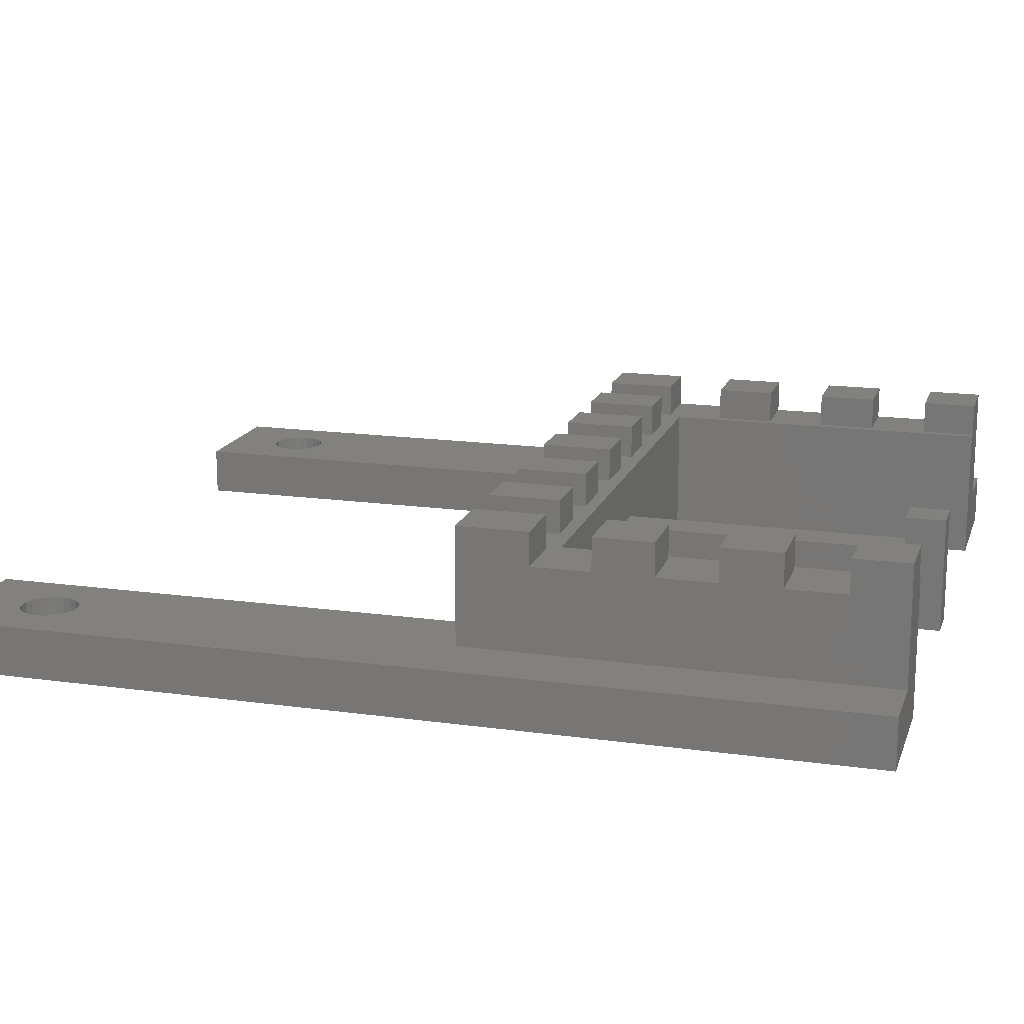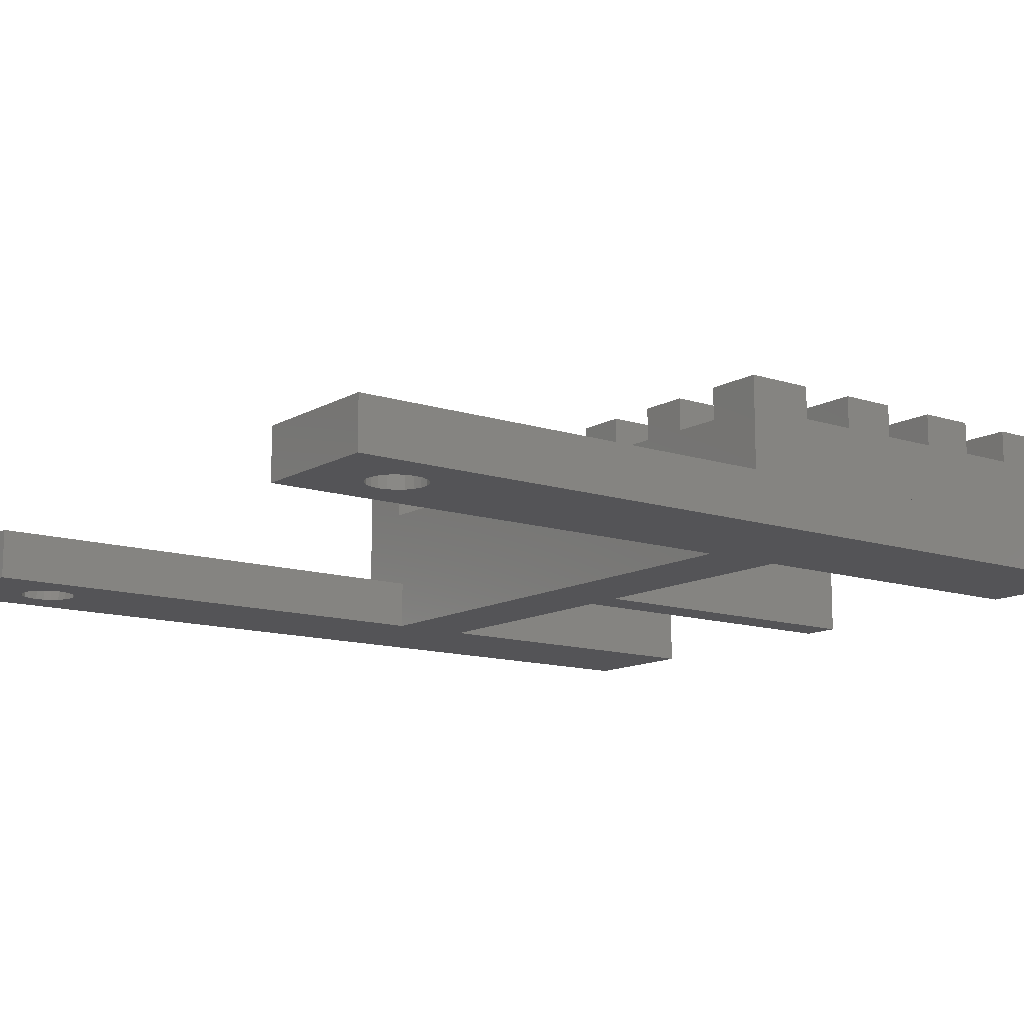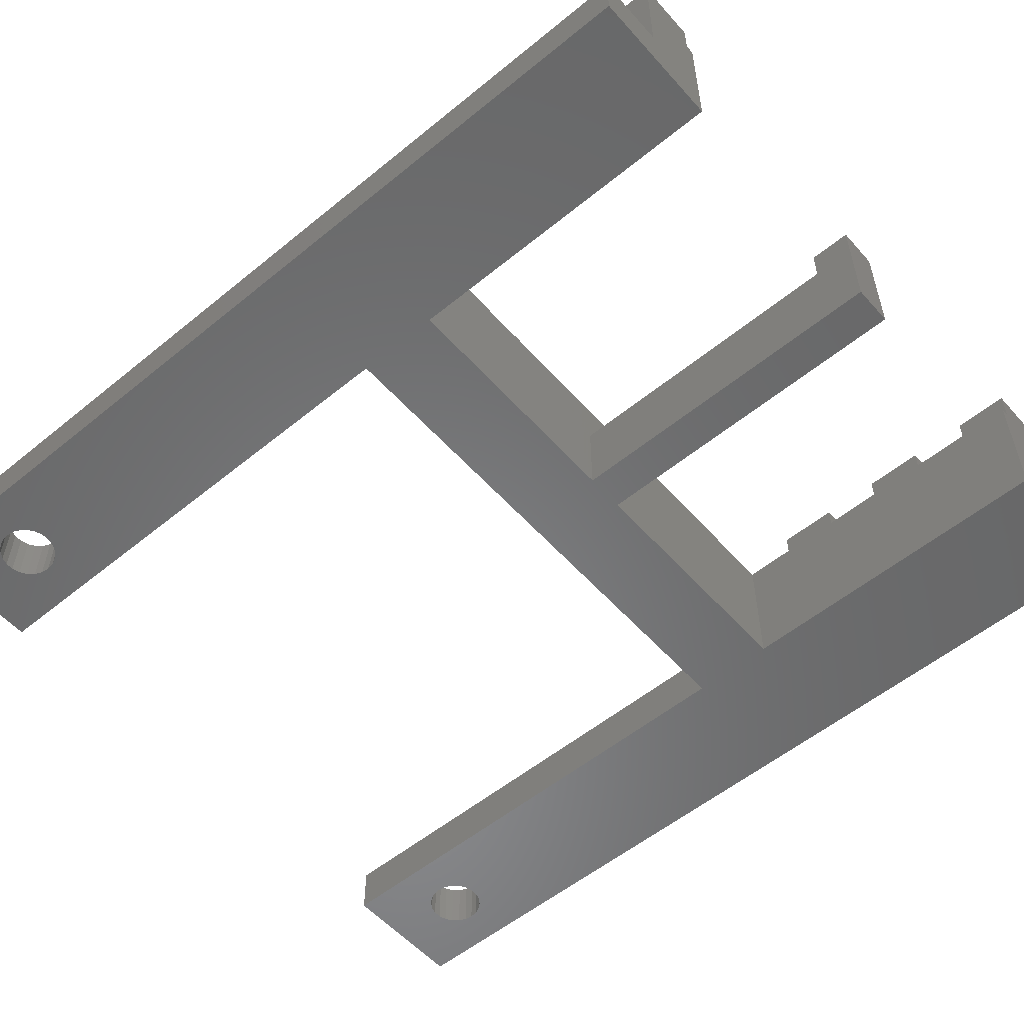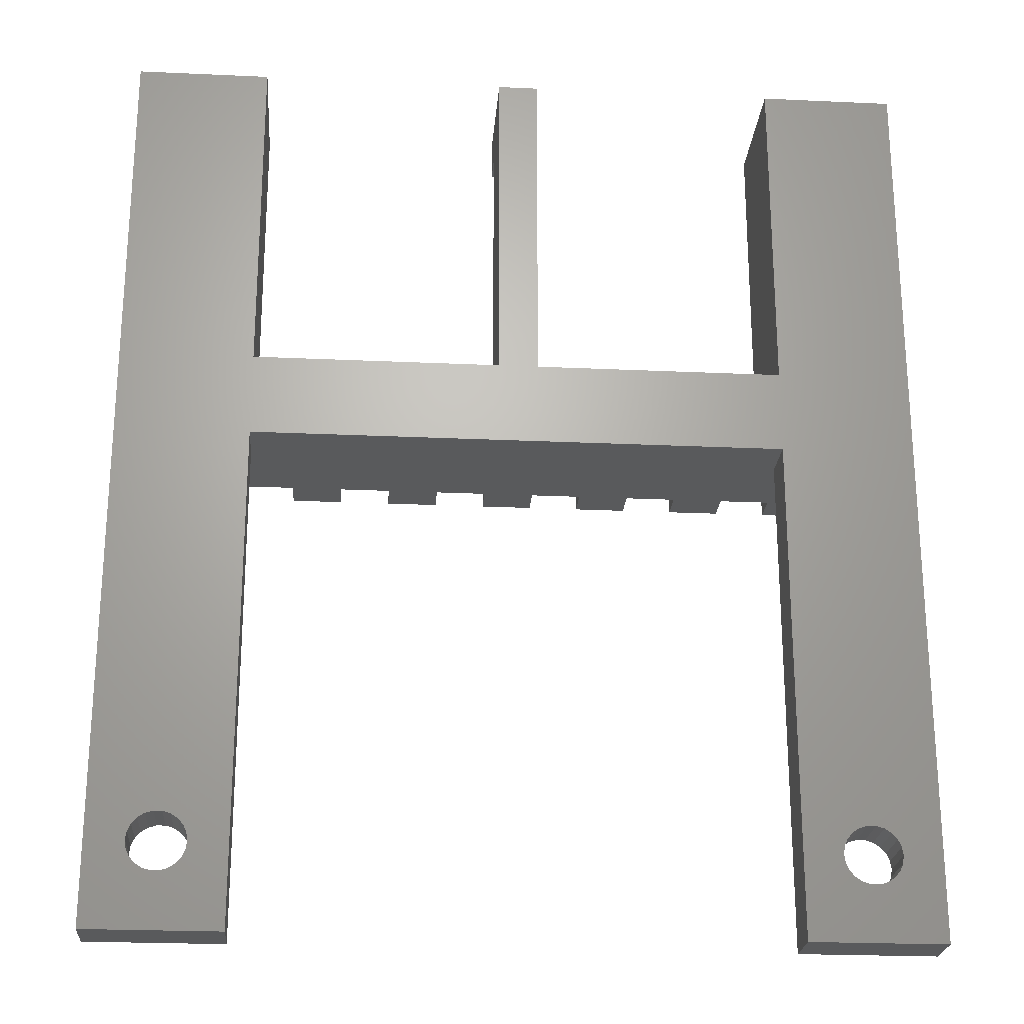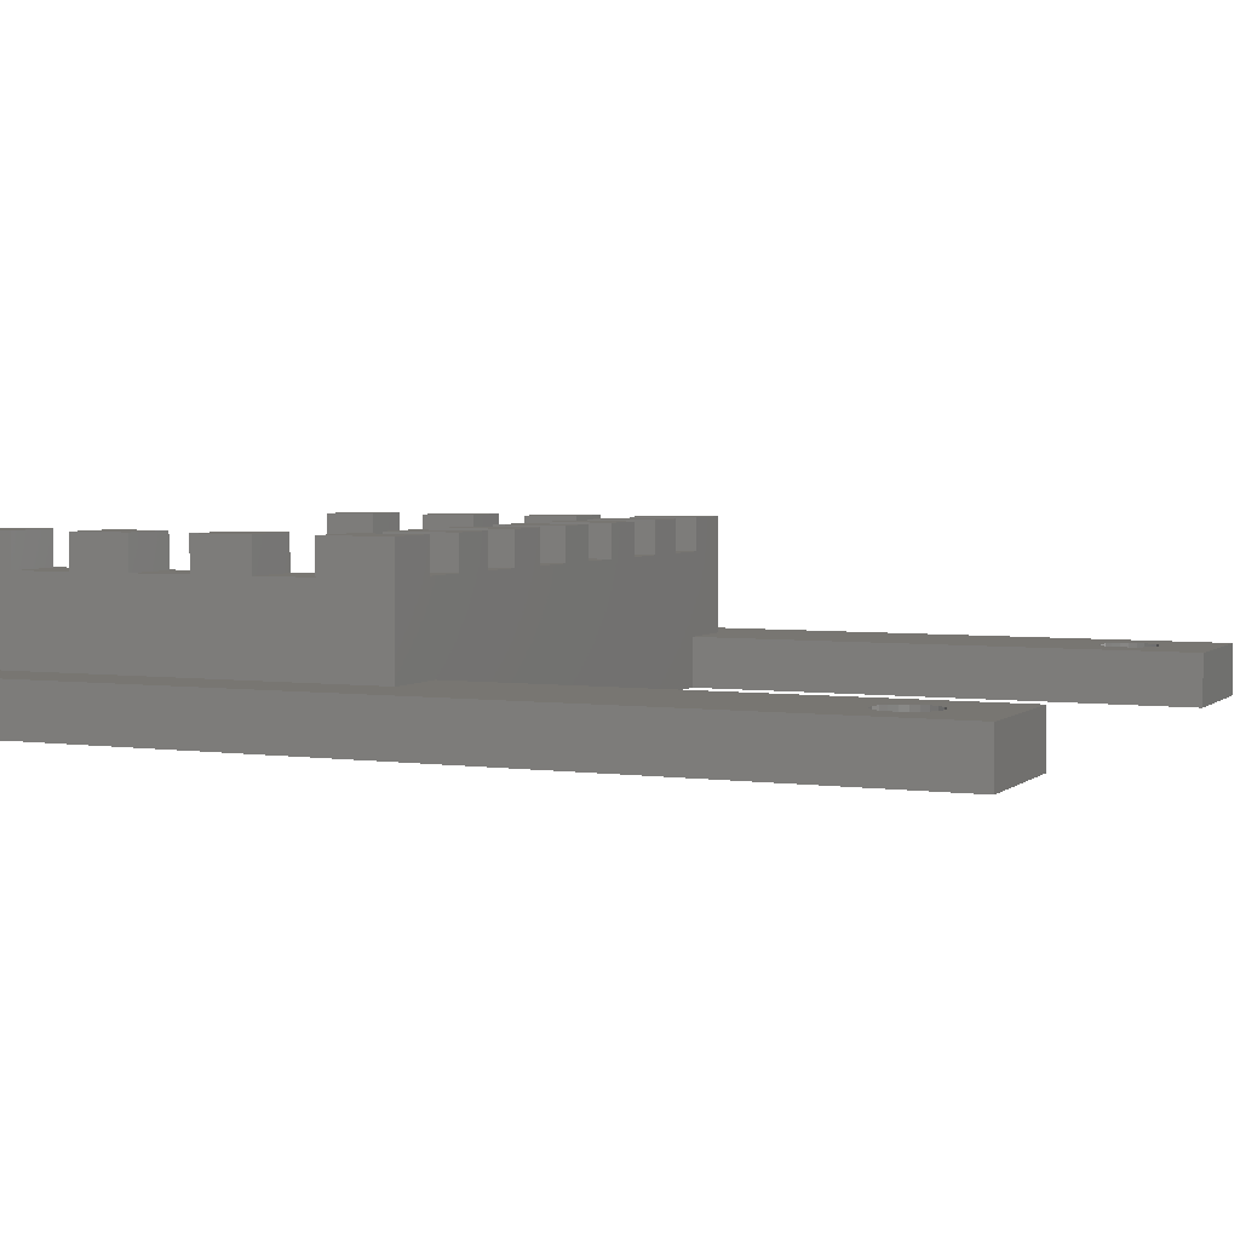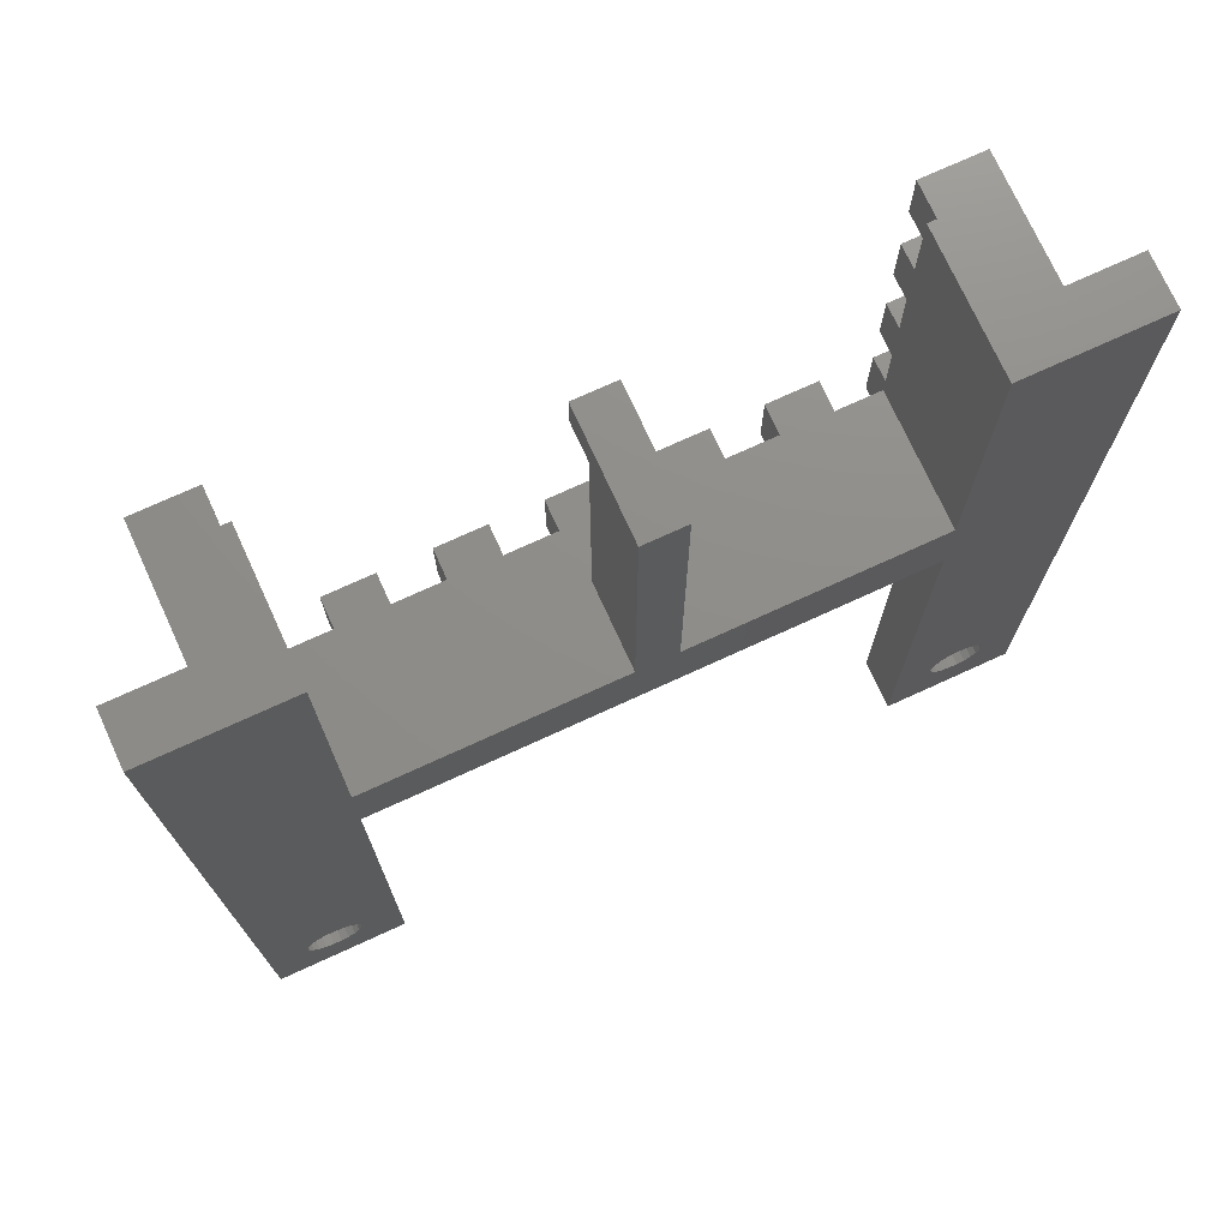
<metadata>
{"format":"stl","ext":"stl","renderer":"f3d","projection":"perspective","resolution":1024,"background":"white","views":[{"elev":16.2,"azim":106.1,"up":"+Z"},{"elev":-12.5,"azim":52.8,"up":"+Z"},{"elev":-55.2,"azim":130.8,"up":"+Z"},{"elev":-23.5,"azim":175.6,"up":"+Y"},{"elev":3.7,"azim":-65.8,"up":"+Z"},{"elev":73.9,"azim":155.4,"up":"+Y"}]}
</metadata>
<code>
# stl→obj: 228 verts, 460 faces
v -79 -50 0
v -79 5 3
v -79 5 0
v -79 -50 3
v -75 -20 3
v -75 5 3
v -75.71 -43.45 3
v -75.24 -43.32 3
v -76.11 -43.72 3
v -76.43 -44.08 3
v -76.63 -44.52 3
v -73.37 -44.52 3
v -71 -50 3
v -71 -20 3
v -73.3 -45 3
v -73.57 -44.08 3
v -73.89 -43.72 3
v -74.29 -43.45 3
v -74.76 -43.32 3
v -73.37 -45.48 3
v -73.57 -45.92 3
v -73.89 -46.28 3
v -74.29 -46.55 3
v -74.76 -46.68 3
v -75.24 -46.68 3
v -75.71 -46.55 3
v -76.11 -46.28 3
v -76.43 -45.92 3
v -76.63 -45.48 3
v -76.7 -45 3
v -71 -15 8.01
v -71 5 0
v -71 5 8.01
v -71 -15 0
v -71 -20 0
v -71 -50 0
v -71.5 5 8.01
v -75 5 10
v -71.5 5 10
v -73.37 -44.52 0
v -73.57 -44.08 0
v -73.3 -45 0
v -73.37 -45.48 0
v -73.57 -45.92 0
v -73.89 -46.28 0
v -74.29 -46.55 0
v -74.76 -46.68 0
v -75.24 -46.68 0
v -75.71 -46.55 0
v -76.63 -45.48 0
v -76.7 -45 0
v -76.43 -45.92 0
v -76.11 -46.28 0
v -39 -20 0
v -53.8 -15 0
v -39 -15 0
v -56.2 -15 0
v -53.8 5 0
v -56.2 5 0
v -73.89 -43.72 0
v -74.29 -43.45 0
v -74.76 -43.32 0
v -75.24 -43.32 0
v -75.71 -43.45 0
v -76.11 -43.72 0
v -76.43 -44.08 0
v -76.63 -44.52 0
v -33.37 -44.52 0
v -31 -50 0
v -33.3 -45 0
v -33.37 -45.48 0
v -33.57 -45.92 0
v -33.89 -46.28 0
v -34.29 -46.55 0
v -34.76 -46.68 0
v -35.24 -46.68 0
v -39 -50 0
v -35.71 -46.55 0
v -36.63 -45.48 0
v -36.7 -45 0
v -36.43 -45.92 0
v -36.11 -46.28 0
v -31 5 0
v -33.57 -44.08 0
v -33.89 -43.72 0
v -34.29 -43.45 0
v -34.76 -43.32 0
v -35.24 -43.32 0
v -35.71 -43.45 0
v -36.11 -43.72 0
v -36.43 -44.08 0
v -36.63 -44.52 0
v -39 5 0
v -75 1.75 8.01
v -75 -1.75 8.01
v -75 -5.25 8.01
v -75 -1.75 10
v -75 -8.75 8.01
v -75 -12.25 8.01
v -75 -8.75 10
v -75 -15.75 8.01
v -75 -20 10
v -75 -15.75 10
v -75 1.75 10
v -75 -5.25 10
v -75 -12.25 10
v -71.5 -20 10
v -71.5 -15.75 10
v -38.5 -15.75 10
v -35 -20 10
v -35 -15.75 10
v -38.5 -20 10
v -38.5 5 10
v -35 1.75 10
v -35 5 10
v -38.5 1.75 10
v -71.5 1.75 10
v -71.5 -12.25 10
v -71.5 -8.75 10
v -38.5 -8.75 10
v -35 -12.25 10
v -35 -8.75 10
v -38.5 -12.25 10
v -71.5 -5.25 10
v -71.5 -1.75 10
v -38.5 -1.75 10
v -35 -5.25 10
v -35 -1.75 10
v -38.5 -5.25 10
v -68.5 -15.75 10
v -65.5 -20 10
v -65.5 -15.75 10
v -68.5 -20 10
v -62.5 -15.75 10
v -59.5 -20 10
v -59.5 -15.75 10
v -62.5 -20 10
v -56.5 -15.75 10
v -53.5 -20 10
v -53.5 -15.75 10
v -56.5 -20 10
v -50.5 -15.75 10
v -47.5 -20 10
v -47.5 -15.75 10
v -50.5 -20 10
v -44.5 -15.75 10
v -41.5 -20 10
v -41.5 -15.75 10
v -44.5 -20 10
v -71.5 -20 8.01
v -68.5 -20 8.01
v -65.5 -20 8.01
v -62.5 -20 8.01
v -59.5 -20 8.01
v -56.5 -20 8.01
v -53.5 -20 8.01
v -50.5 -20 8.01
v -47.5 -20 8.01
v -44.5 -20 8.01
v -41.5 -20 8.01
v -38.5 -20 8.01
v -39 -20 3
v -35 -20 3
v -31 -50 3
v -31 5 3
v -33.37 -44.52 3
v -33.3 -45 3
v -33.57 -44.08 3
v -33.89 -43.72 3
v -34.29 -43.45 3
v -35 5 3
v -34.76 -43.32 3
v -35.24 -43.32 3
v -35.71 -43.45 3
v -36.11 -43.72 3
v -36.43 -44.08 3
v -36.63 -44.52 3
v -39 -50 3
v -33.37 -45.48 3
v -33.57 -45.92 3
v -33.89 -46.28 3
v -34.29 -46.55 3
v -34.76 -46.68 3
v -35.24 -46.68 3
v -35.71 -46.55 3
v -36.11 -46.28 3
v -36.43 -45.92 3
v -36.63 -45.48 3
v -36.7 -45 3
v -39 5 8.01
v -39 -15 8.01
v -38.5 5 8.01
v -35 -15.75 8.01
v -35 -8.75 8.01
v -35 -1.75 8.01
v -35 1.75 8.01
v -35 -5.25 8.01
v -35 -12.25 8.01
v -56.2 2.6 5
v -56.2 5 7
v -56.2 -15 5
v -56.2 2.6 7
v -53.8 -15 5
v -53.8 2.6 5
v -53.8 5 7
v -53.8 2.6 7
v -71.5 -12.25 8.01
v -38.5 -12.25 8.01
v -71.5 1.75 8.01
v -44.5 -15.75 8.01
v -41.5 -15.75 8.01
v -47.5 -15.75 8.01
v -50.5 -15.75 8.01
v -53.5 -15.75 8.01
v -56.5 -15.75 8.01
v -59.5 -15.75 8.01
v -62.5 -15.75 8.01
v -65.5 -15.75 8.01
v -68.5 -15.75 8.01
v -71.5 -15.75 8.01
v -71.5 -1.75 8.01
v -71.5 -5.25 8.01
v -71.5 -8.75 8.01
v -38.5 1.75 8.01
v -38.5 -1.75 8.01
v -38.5 -5.25 8.01
v -38.5 -8.75 8.01
v -38.5 -15.75 8.01
f 1 2 3
f 2 1 4
f 2 5 6
f 4 5 2
f 5 7 8
f 5 9 7
f 5 10 9
f 5 11 10
f 5 4 11
f 12 13 14
f 13 12 15
f 14 16 12
f 14 17 16
f 14 18 17
f 14 19 18
f 5 19 14
f 19 5 8
f 20 13 15
f 21 13 20
f 22 13 21
f 23 13 22
f 24 13 23
f 25 13 24
f 4 25 26
f 4 26 27
f 25 4 13
f 28 4 27
f 29 4 28
f 30 4 29
f 11 4 30
f 31 32 33
f 32 31 34
f 13 35 14
f 35 13 36
f 33 6 37
f 32 6 33
f 3 6 32
f 6 3 2
f 37 38 39
f 38 37 6
f 40 35 36
f 41 35 40
f 40 36 42
f 36 43 42
f 36 44 43
f 36 45 44
f 36 46 45
f 36 47 46
f 36 48 47
f 1 48 36
f 48 1 49
f 50 1 51
f 52 1 50
f 53 1 52
f 49 1 53
f 54 55 56
f 55 57 58
f 54 57 55
f 35 57 54
f 57 35 34
f 58 57 59
f 60 35 41
f 61 35 60
f 62 35 61
f 63 35 62
f 64 35 63
f 65 35 64
f 66 35 65
f 3 35 66
f 35 3 34
f 3 66 67
f 1 67 51
f 67 1 3
f 34 3 32
f 68 69 70
f 69 71 70
f 69 72 71
f 69 73 72
f 69 74 73
f 69 75 74
f 69 76 75
f 77 76 69
f 76 77 78
f 79 77 80
f 81 77 79
f 82 77 81
f 78 77 82
f 69 68 83
f 84 83 68
f 54 84 85
f 54 85 86
f 54 86 87
f 54 87 88
f 54 88 89
f 54 89 90
f 54 90 91
f 54 91 92
f 77 92 80
f 92 77 54
f 84 54 83
f 56 83 54
f 83 56 93
f 1 13 4
f 13 1 36
f 6 94 38
f 6 95 94
f 95 96 97
f 6 96 95
f 6 98 96
f 98 99 100
f 5 98 6
f 98 5 99
f 99 5 101
f 102 101 5
f 101 102 103
f 38 94 104
f 97 96 105
f 100 99 106
f 103 107 108
f 107 103 102
f 109 110 111
f 110 109 112
f 113 114 115
f 114 113 116
f 38 117 39
f 117 38 104
f 100 118 119
f 118 100 106
f 120 121 122
f 121 120 123
f 97 124 125
f 124 97 105
f 126 127 128
f 127 126 129
f 130 131 132
f 131 130 133
f 134 135 136
f 135 134 137
f 138 139 140
f 139 138 141
f 142 143 144
f 143 142 145
f 146 147 148
f 147 146 149
f 102 150 107
f 14 151 150
f 151 14 152
f 35 152 14
f 152 35 153
f 153 35 154
f 154 35 155
f 155 35 156
f 54 156 35
f 156 54 157
f 157 54 158
f 14 150 5
f 5 150 102
f 151 131 133
f 131 151 152
f 153 135 137
f 135 153 154
f 155 139 141
f 139 155 156
f 157 143 145
f 143 157 158
f 159 147 149
f 147 159 160
f 161 110 112
f 158 54 159
f 160 162 161
f 163 161 162
f 161 163 110
f 162 159 54
f 159 162 160
f 164 83 165
f 83 164 69
f 163 164 165
f 164 166 167
f 164 163 166
f 166 163 168
f 168 163 169
f 169 163 170
f 163 165 171
f 170 163 172
f 163 173 172
f 162 173 163
f 173 162 174
f 174 162 175
f 175 162 176
f 176 162 177
f 178 177 162
f 179 164 167
f 180 164 179
f 181 164 180
f 182 164 181
f 183 164 182
f 184 164 183
f 178 184 185
f 178 185 186
f 184 178 164
f 187 178 186
f 188 178 187
f 189 178 188
f 177 178 189
f 56 190 93
f 190 56 191
f 77 162 54
f 162 77 178
f 165 83 171
f 115 192 113
f 171 192 115
f 171 190 192
f 171 93 190
f 93 171 83
f 77 164 178
f 164 77 69
f 111 110 193
f 122 121 194
f 128 127 195
f 196 115 114
f 115 196 171
f 195 171 196
f 197 195 127
f 195 197 171
f 194 171 197
f 198 194 121
f 163 194 198
f 163 198 193
f 194 163 171
f 163 193 110
f 59 199 200
f 57 199 59
f 199 57 201
f 200 199 202
f 199 203 204
f 203 199 201
f 204 205 206
f 205 204 58
f 55 204 203
f 204 55 58
f 58 200 205
f 200 58 59
f 200 206 205
f 206 200 202
f 199 206 202
f 206 199 204
f 191 203 31
f 56 203 191
f 203 56 55
f 201 31 203
f 34 201 57
f 201 34 31
f 42 12 40
f 12 42 15
f 64 8 7
f 8 64 63
f 46 24 23
f 24 46 47
f 45 23 22
f 23 45 46
f 61 17 18
f 17 61 60
f 40 16 41
f 16 40 12
f 62 18 19
f 18 62 61
f 10 65 9
f 65 10 66
f 65 7 9
f 7 65 64
f 41 17 60
f 17 41 16
f 63 19 8
f 19 63 62
f 11 66 10
f 66 11 67
f 30 67 11
f 67 30 51
f 29 51 30
f 51 29 50
f 43 15 42
f 15 43 20
f 28 50 29
f 50 28 52
f 45 21 44
f 21 45 22
f 44 20 43
f 20 44 21
f 48 26 25
f 26 48 49
f 27 52 28
f 52 27 53
f 49 27 26
f 27 49 53
f 47 25 24
f 25 47 48
f 189 92 177
f 92 189 80
f 78 186 185
f 186 78 82
f 89 173 174
f 173 89 88
f 86 169 170
f 169 86 85
f 177 91 176
f 91 177 92
f 70 166 68
f 166 70 167
f 74 183 182
f 183 74 75
f 186 81 187
f 81 186 82
f 76 185 184
f 185 76 78
f 88 172 173
f 172 88 87
f 87 170 172
f 170 87 86
f 176 90 175
f 90 176 91
f 90 174 175
f 174 90 89
f 72 179 71
f 179 72 180
f 73 182 181
f 182 73 74
f 71 167 70
f 167 71 179
f 84 169 85
f 169 84 168
f 68 168 84
f 168 68 166
f 75 184 183
f 184 75 76
f 187 79 188
f 79 187 81
f 188 80 189
f 80 188 79
f 73 180 72
f 180 73 181
f 99 118 106
f 118 99 207
f 208 121 123
f 121 208 198
f 209 33 37
f 191 210 211
f 210 212 159
f 191 212 210
f 191 213 212
f 213 214 157
f 191 214 213
f 191 215 214
f 215 216 155
f 31 215 191
f 215 31 216
f 217 218 153
f 216 31 217
f 217 31 218
f 218 31 219
f 220 219 31
f 221 33 209
f 222 33 221
f 33 222 31
f 223 31 222
f 207 31 223
f 99 31 207
f 219 220 151
f 151 220 150
f 190 224 192
f 224 190 225
f 225 190 226
f 191 226 190
f 226 191 227
f 208 191 228
f 227 191 208
f 211 228 191
f 228 211 161
f 161 211 160
f 224 195 196
f 195 224 225
f 226 194 197
f 194 226 227
f 208 193 198
f 193 208 228
f 159 212 158
f 157 214 156
f 155 216 154
f 153 218 152
f 101 31 99
f 31 101 220
f 96 223 222
f 223 96 98
f 94 221 209
f 221 94 95
f 220 103 108
f 103 220 101
f 193 109 111
f 109 193 228
f 218 130 132
f 130 218 219
f 216 134 136
f 134 216 217
f 214 138 140
f 138 214 215
f 212 142 144
f 142 212 213
f 211 146 148
f 146 211 210
f 223 100 119
f 100 223 98
f 194 120 122
f 120 194 227
f 96 124 105
f 124 96 222
f 226 127 129
f 127 226 197
f 94 117 104
f 117 94 209
f 224 114 116
f 114 224 196
f 221 97 125
f 97 221 95
f 195 126 128
f 126 195 225
f 117 37 39
f 37 117 209
f 124 221 125
f 221 124 222
f 118 223 119
f 223 118 207
f 107 220 108
f 220 107 150
f 151 130 219
f 130 151 133
f 131 218 132
f 218 131 152
f 153 134 217
f 134 153 137
f 135 216 136
f 216 135 154
f 155 138 215
f 138 155 141
f 139 214 140
f 214 139 156
f 157 142 213
f 142 157 145
f 143 212 144
f 212 143 158
f 159 146 210
f 146 159 149
f 147 211 148
f 211 147 160
f 161 109 228
f 109 161 112
f 224 113 192
f 113 224 116
f 226 126 225
f 126 226 129
f 208 120 227
f 120 208 123

</code>
